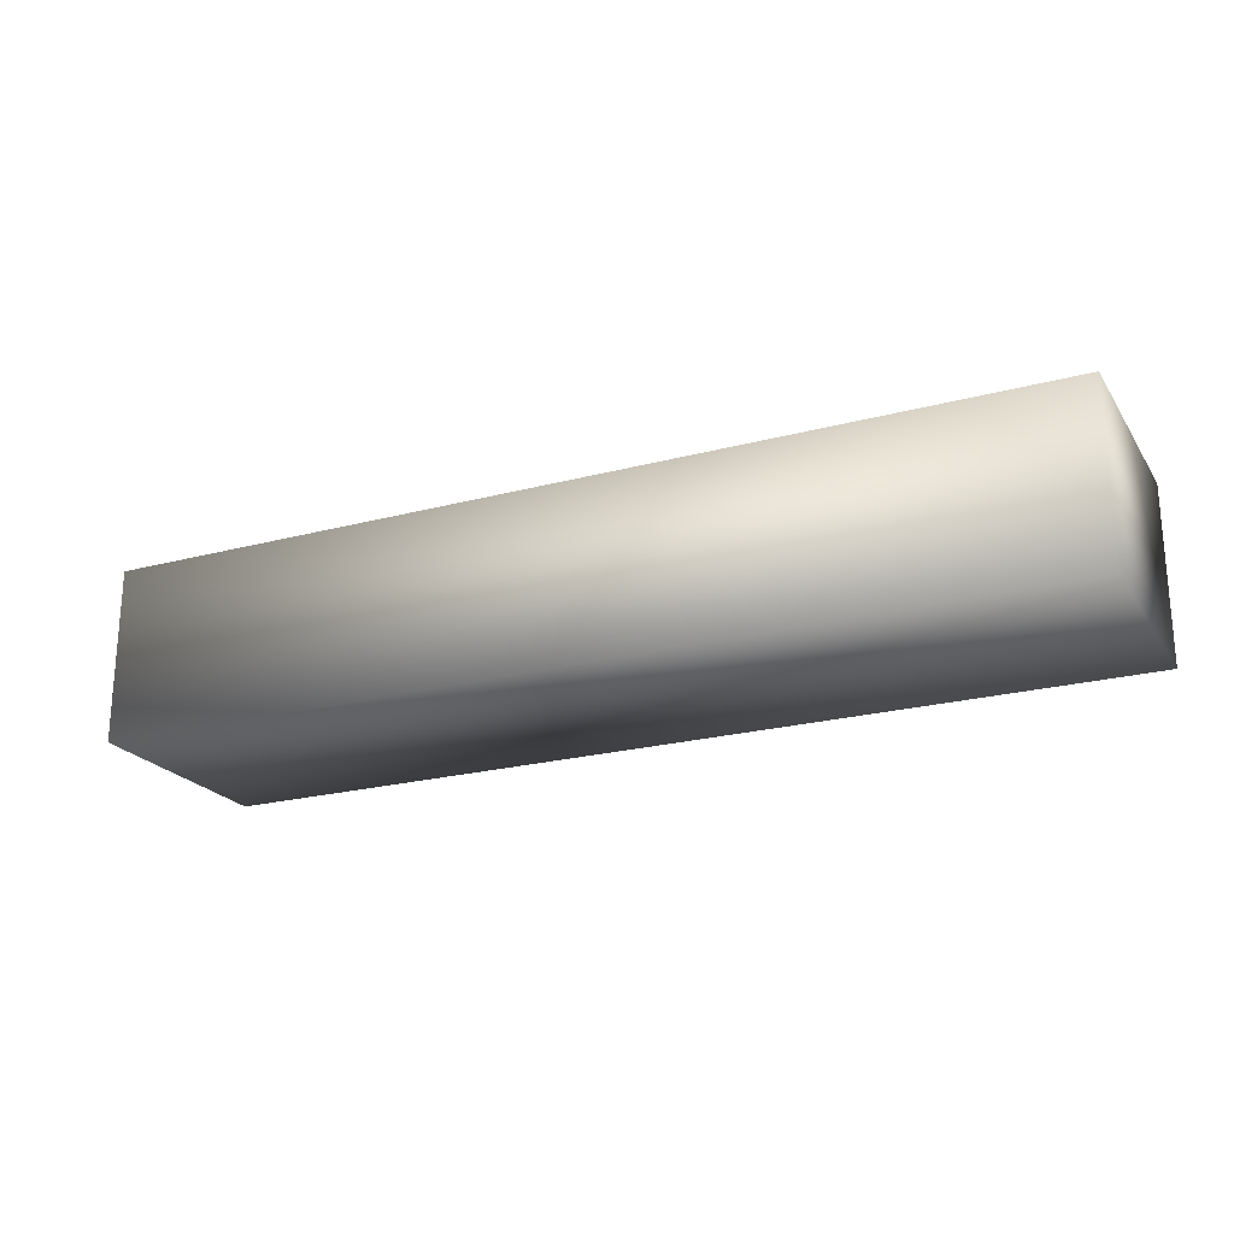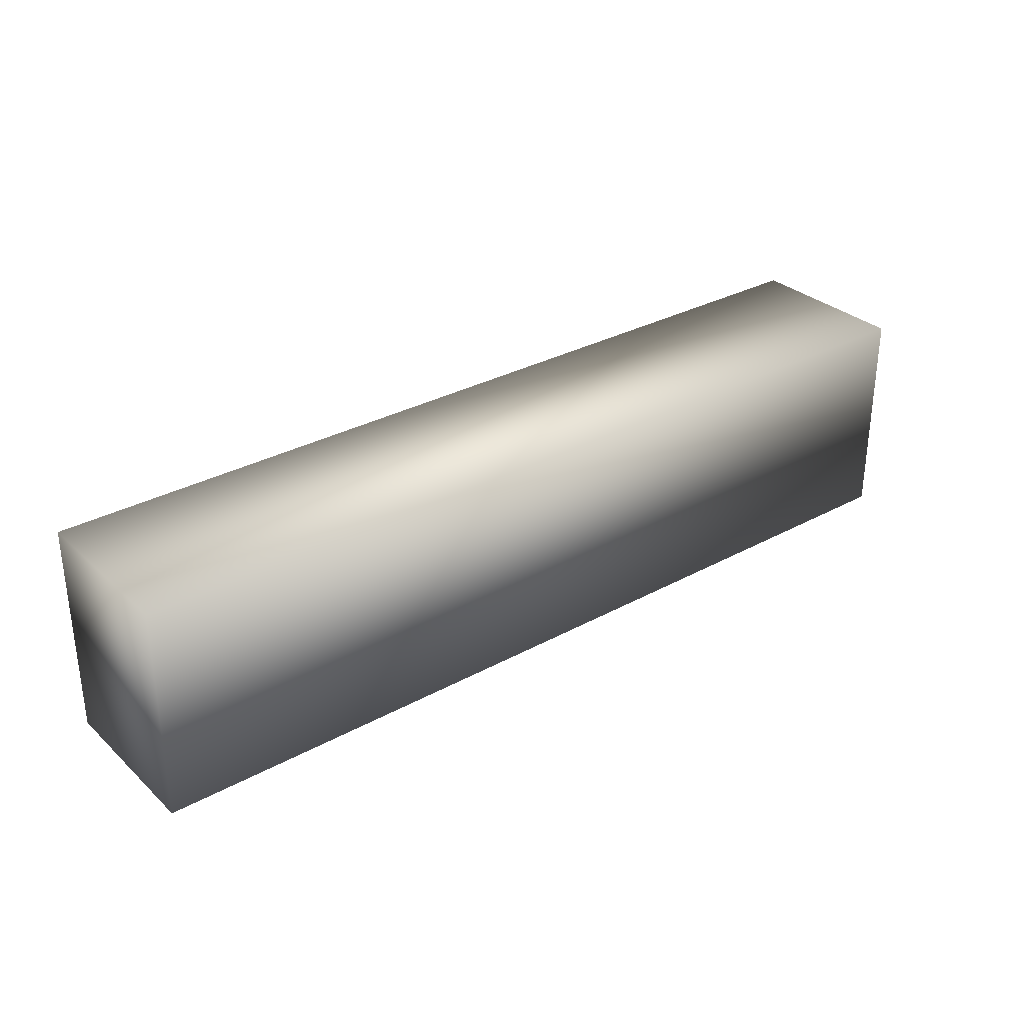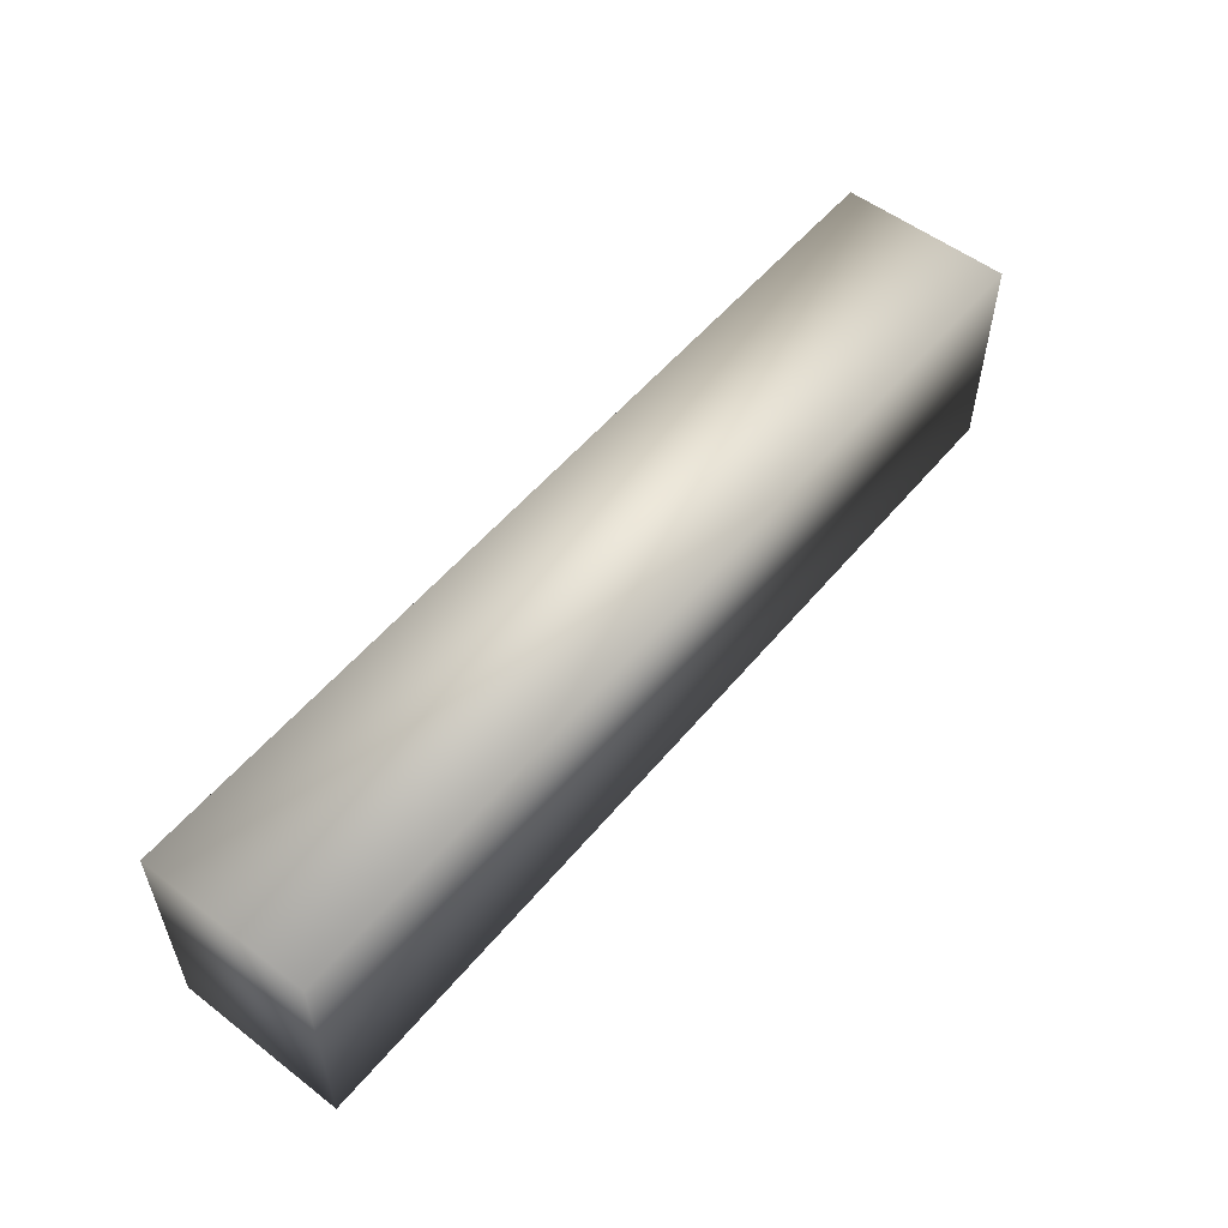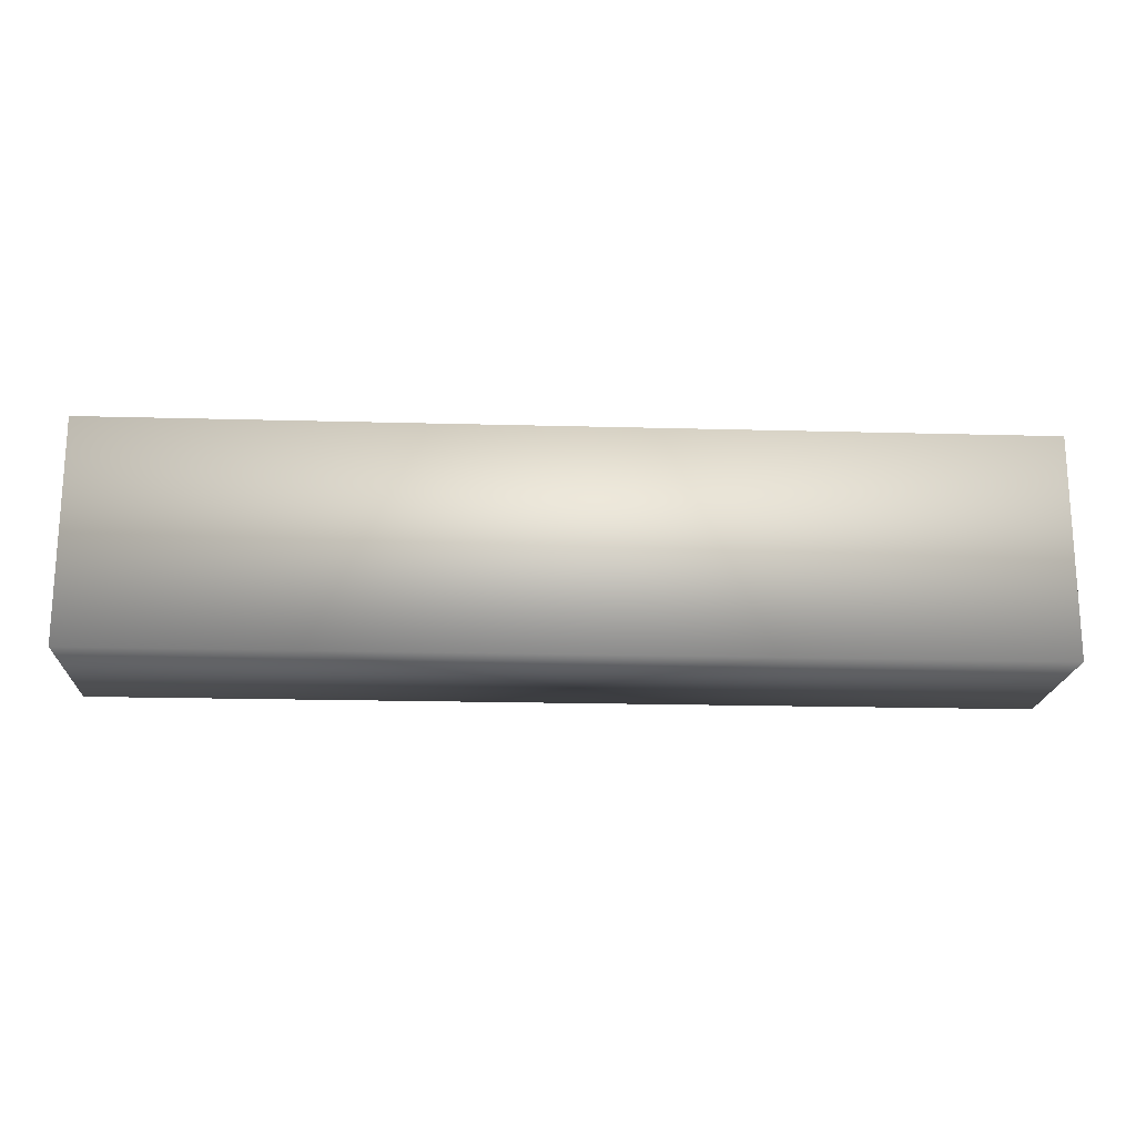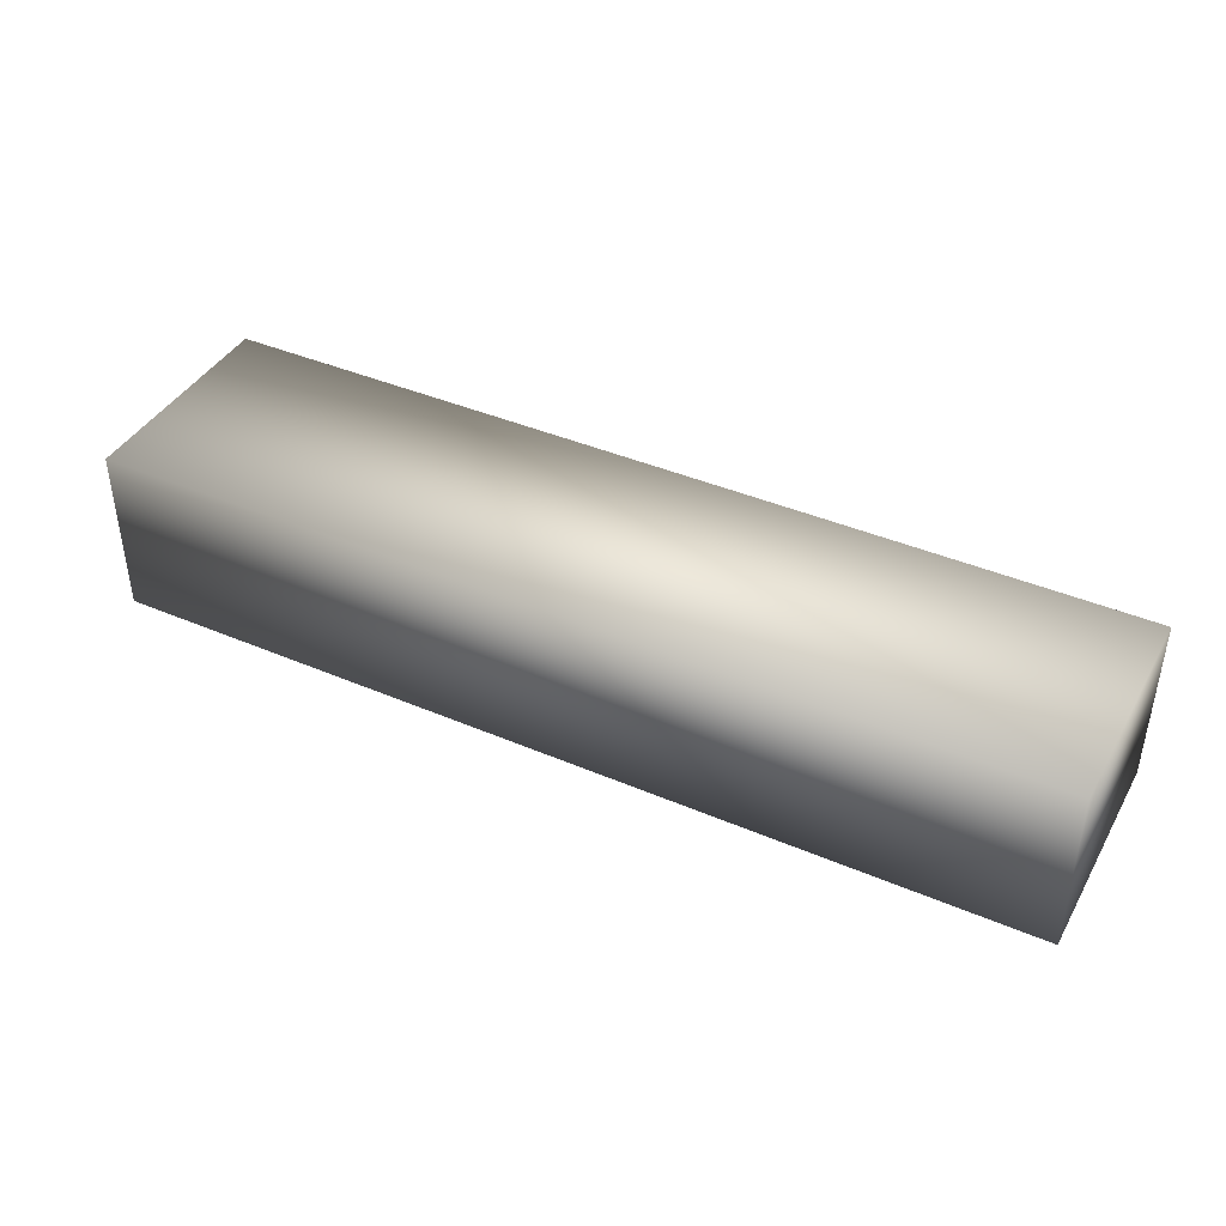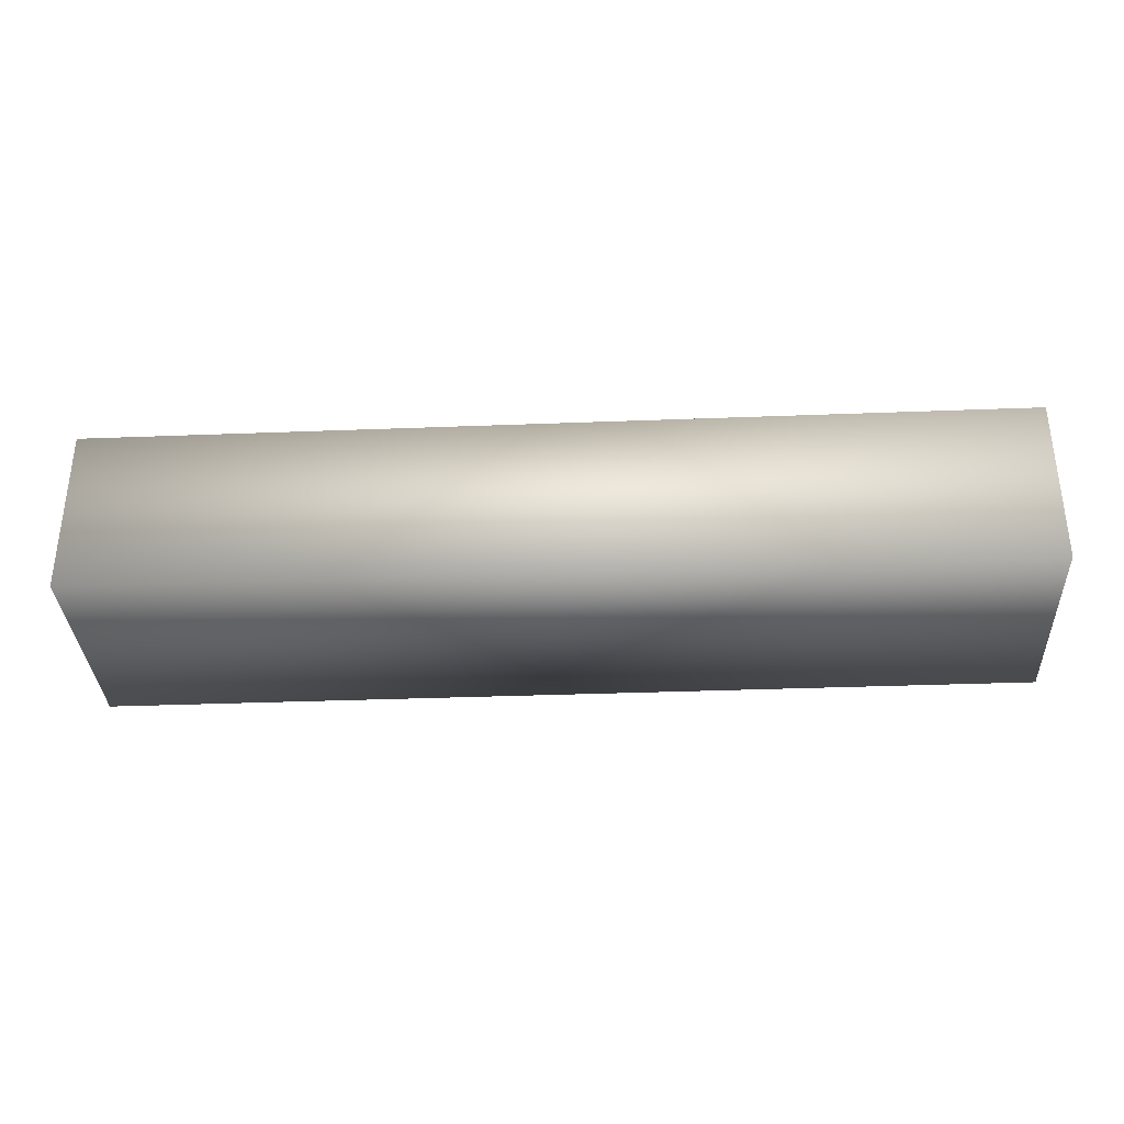
<metadata>
{"format":"obj","ext":"obj","renderer":"f3d","projection":"perspective","resolution":1024,"background":"white","views":[{"elev":-22.2,"azim":-155.1,"up":"+Z"},{"elev":31.2,"azim":-38.0,"up":"+Y"},{"elev":54.7,"azim":-51.0,"up":"+Y"},{"elev":-18.7,"azim":-3.0,"up":"+Y"},{"elev":41.2,"azim":27.4,"up":"+Z"},{"elev":-34.1,"azim":3.0,"up":"+Z"}]}
</metadata>
<code>
o cube10
v -548.5 -84.25 -241.6
v 526.9 -84.25 -241.6
v 526.9 171.7 -241.6
v -548.5 171.7 -241.6
v 526.9 -84.25 -43.36
v 526.9 171.7 -43.36
v -548.5 -84.25 -43.36
v -548.5 171.7 -43.36
f 4 3 2 1
f 3 6 5 2
f 6 8 7 5
f 8 4 1 7
f 1 2 5 7
f 8 6 3 4

</code>
